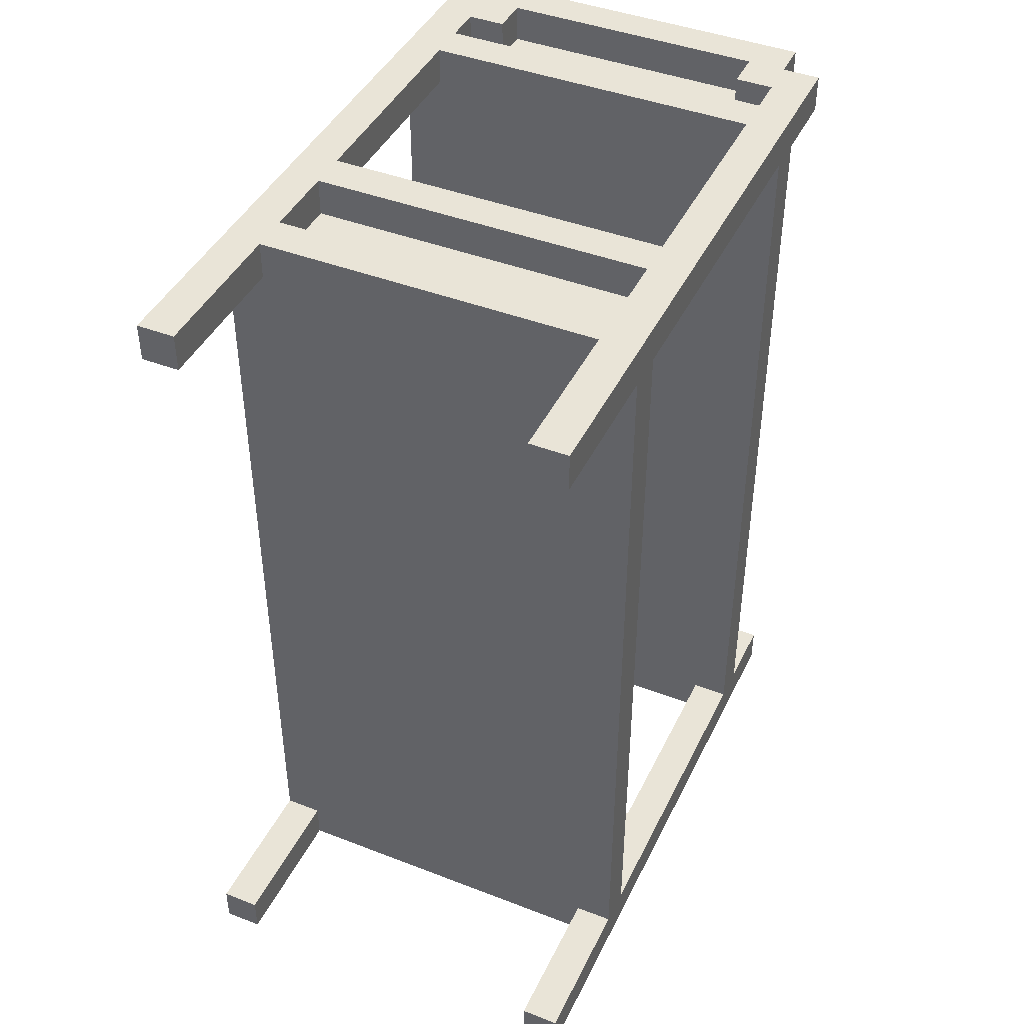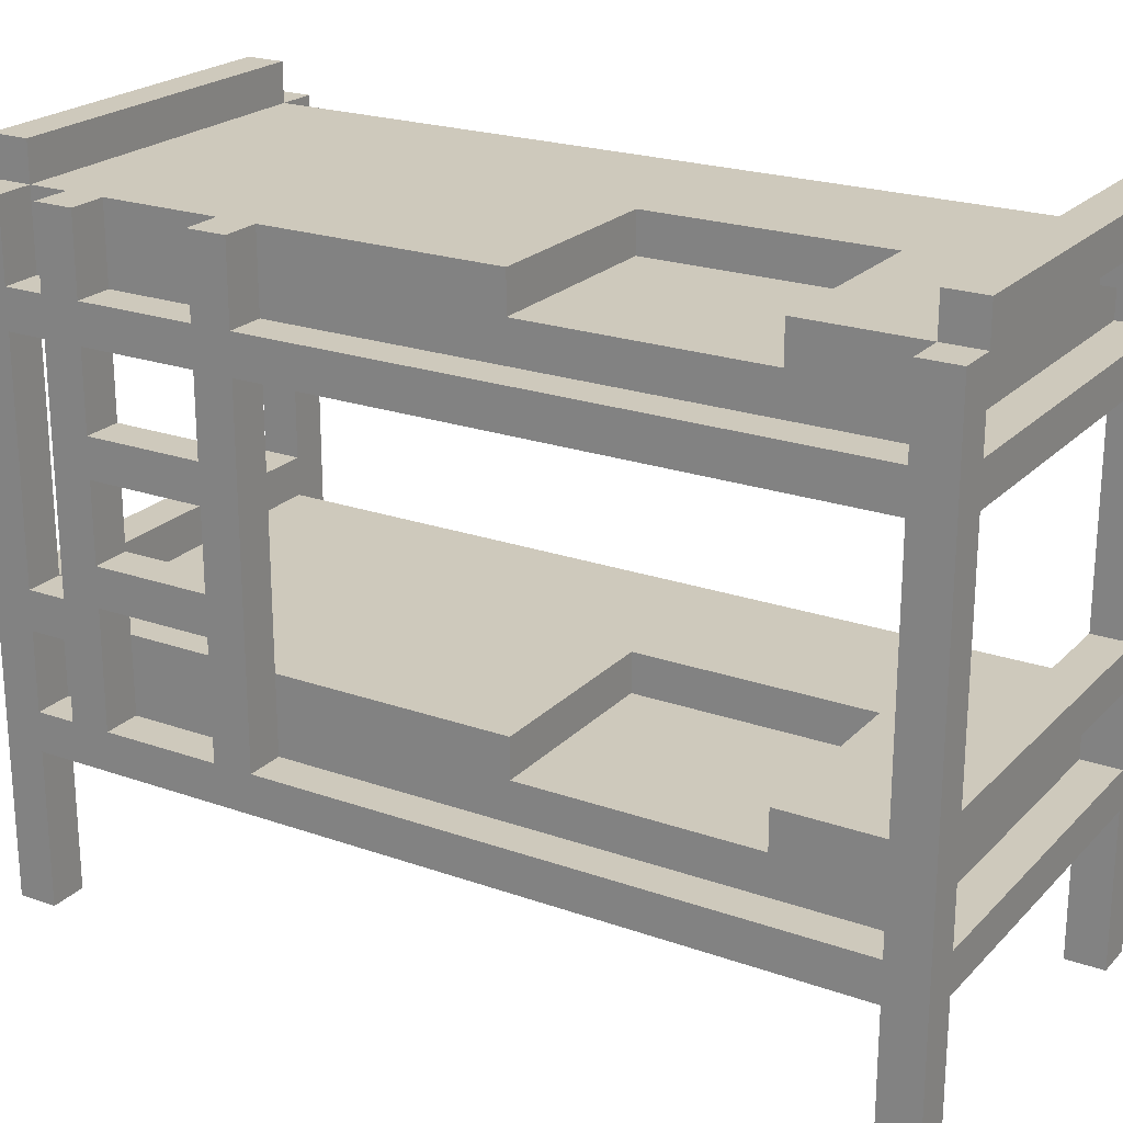
<metadata>
{"format":"obj","ext":"obj","renderer":"f3d","projection":"perspective","resolution":1024,"background":"white","views":[{"elev":43.2,"azim":24.6,"up":"+Z"},{"elev":22.3,"azim":-58.6,"up":"+Y"}]}
</metadata>
<code>
v 12 1 -0
v 12 1 -1
v 12 1 -22
v 12 1 -23
v 12 2 -0
v 12 2 -1
v 12 2 -22
v 12 2 -23
v 12 4 -0
v 12 4 -1
v 12 5 -0
v 12 5 -1
v 12 5 -2
v 12 5 -22
v 12 6 -0
v 12 6 -1
v 12 6 -2
v 12 6 -16
v 12 6 -17
v 12 6 -20
v 12 6 -21
v 12 6 -22
v 12 7 -22
v 12 7 -23
v 12 8 -21
v 12 8 -22
v 12 9 -0
v 12 9 -1
v 12 9 -17
v 12 9 -19
v 12 9 -20
v 12 9 -21
v 12 9 -22
v 12 10 -17
v 12 10 -19
v 12 10 -20
v 12 12 -17
v 12 12 -19
v 12 12 -20
v 12 13 -17
v 12 13 -19
v 12 13 -20
v 12 13 -21
v 12 15 -1
v 12 15 -2
v 12 15 -16
v 12 15 -17
v 12 15 -20
v 12 15 -21
v 12 15 -22
v 12 16 -0
v 12 16 -1
v 12 16 -2
v 12 16 -16
v 12 16 -17
v 12 16 -20
v 12 16 -21
v 12 16 -22
v 12 18 -0
v 12 18 -1
v 12 18 -16
v 12 18 -17
v 12 18 -20
v 12 18 -21
v 12 18 -22
v 12 18 -23
v 13 6 -1
v 13 6 -2
v 13 6 -4
v 13 6 -16
v 13 6 -17
v 13 6 -20
v 13 6 -21
v 13 6 -22
v 13 7 -4
v 13 7 -10
v 13 7 -22
v 13 8 -1
v 13 8 -4
v 13 8 -10
v 13 8 -16
v 13 8 -17
v 13 8 -20
v 13 8 -21
v 13 8 -22
v 13 16 -1
v 13 16 -2
v 13 16 -4
v 13 16 -16
v 13 16 -17
v 13 16 -20
v 13 16 -21
v 13 16 -22
v 13 17 -4
v 13 17 -10
v 13 18 -0
v 13 18 -1
v 13 18 -4
v 13 18 -10
v 13 18 -16
v 13 18 -17
v 13 18 -20
v 13 18 -21
v 13 18 -22
v 13 18 -23
v 13 19 -0
v 13 19 -1
v 13 19 -22
v 13 19 -23
v 18 7 -4
v 18 7 -10
v 18 8 -4
v 18 8 -10
v 18 17 -4
v 18 17 -10
v 18 18 -4
v 18 18 -10
v 21 17 -0
v 21 17 -1
v 21 17 -22
v 21 17 -23
v 21 18 -0
v 21 18 -1
v 21 18 -22
v 21 18 -23
v 22 1 -0
v 22 1 -1
v 22 1 -22
v 22 1 -23
v 22 2 -0
v 22 2 -1
v 22 5 -0
v 22 5 -1
v 22 5 -22
v 22 5 -23
v 22 6 -0
v 22 6 -1
v 22 6 -22
v 22 6 -23
v 22 8 -0
v 22 8 -1
v 22 8 -22
v 22 8 -23
v 22 9 -0
v 22 9 -1
v 22 9 -22
v 22 9 -23
v 22 13 -22
v 22 13 -23
v 22 15 -0
v 22 15 -1
v 22 15 -22
v 22 15 -23
v 22 16 -0
v 22 16 -1
v 22 16 -22
v 22 16 -23
v 22 17 -0
v 22 17 -1
v 22 17 -22
v 22 17 -23
v 13 1 -0
v 13 1 -1
v 13 1 -22
v 13 1 -23
v 13 2 -0
v 13 2 -1
v 13 2 -22
v 13 2 -23
v 13 4 -0
v 13 4 -1
v 13 5 -0
v 13 5 -1
v 13 5 -22
v 13 5 -23
v 13 6 -0
v 13 6 -1
v 13 6 -22
v 13 6 -23
v 13 7 -22
v 13 7 -23
v 13 8 -0
v 13 8 -1
v 13 8 -16
v 13 8 -17
v 13 8 -20
v 13 8 -22
v 13 8 -23
v 13 9 -0
v 13 9 -1
v 13 9 -17
v 13 9 -19
v 13 9 -20
v 13 9 -21
v 13 9 -22
v 13 9 -23
v 13 10 -17
v 13 10 -19
v 13 10 -20
v 13 12 -17
v 13 12 -19
v 13 12 -20
v 13 13 -17
v 13 13 -19
v 13 13 -20
v 13 13 -21
v 13 15 -0
v 13 15 -1
v 13 15 -16
v 13 15 -17
v 13 15 -20
v 13 15 -21
v 13 15 -22
v 13 15 -23
v 13 16 -0
v 13 16 -1
v 13 16 -22
v 13 16 -23
v 13 17 -0
v 13 17 -1
v 13 17 -22
v 13 17 -23
v 14 17 -0
v 14 17 -1
v 14 17 -22
v 14 17 -23
v 14 18 -0
v 14 18 -1
v 14 18 -22
v 14 18 -23
v 22 6 -1
v 22 6 -4
v 22 6 -22
v 22 8 -1
v 22 8 -4
v 22 8 -22
v 22 16 -1
v 22 16 -2
v 22 16 -4
v 22 16 -22
v 22 18 -0
v 22 18 -1
v 22 18 -4
v 22 18 -22
v 22 18 -23
v 22 19 -0
v 22 19 -1
v 22 19 -22
v 22 19 -23
v 23 1 -0
v 23 1 -1
v 23 1 -22
v 23 1 -23
v 23 2 -0
v 23 2 -1
v 23 5 -1
v 23 5 -22
v 23 6 -1
v 23 6 -22
v 23 8 -22
v 23 8 -23
v 23 9 -0
v 23 9 -1
v 23 13 -22
v 23 13 -23
v 23 15 -1
v 23 15 -2
v 23 15 -22
v 23 16 -0
v 23 16 -1
v 23 16 -2
v 23 16 -22
v 23 18 -0
v 23 18 -1
v 23 18 -22
v 23 18 -23
v 12 1 -0
v 12 2 -0
v 12 4 -0
v 12 5 -0
v 12 6 -0
v 12 9 -0
v 12 16 -0
v 12 18 -0
v 13 1 -0
v 13 2 -0
v 13 4 -0
v 13 5 -0
v 13 6 -0
v 13 8 -0
v 13 9 -0
v 13 15 -0
v 13 16 -0
v 13 17 -0
v 13 18 -0
v 13 19 -0
v 14 17 -0
v 14 18 -0
v 21 17 -0
v 21 18 -0
v 22 1 -0
v 22 2 -0
v 22 5 -0
v 22 6 -0
v 22 8 -0
v 22 9 -0
v 22 15 -0
v 22 16 -0
v 22 17 -0
v 22 18 -0
v 22 19 -0
v 23 1 -0
v 23 2 -0
v 23 9 -0
v 23 16 -0
v 23 18 -0
v 13 6 -1
v 13 8 -1
v 13 16 -1
v 13 17 -1
v 14 17 -1
v 14 18 -1
v 21 17 -1
v 21 18 -1
v 22 6 -1
v 22 8 -1
v 22 16 -1
v 22 17 -1
v 13 7 -10
v 13 8 -10
v 13 17 -10
v 13 18 -10
v 18 7 -10
v 18 8 -10
v 18 17 -10
v 18 18 -10
v 12 6 -16
v 12 15 -16
v 12 16 -16
v 12 18 -16
v 13 6 -16
v 13 8 -16
v 13 15 -16
v 13 16 -16
v 13 18 -16
v 12 6 -20
v 12 9 -20
v 12 10 -20
v 12 12 -20
v 12 13 -20
v 12 15 -20
v 12 16 -20
v 12 18 -20
v 13 6 -20
v 13 8 -20
v 13 9 -20
v 13 10 -20
v 13 12 -20
v 13 13 -20
v 13 15 -20
v 13 16 -20
v 13 18 -20
v 12 1 -22
v 12 2 -22
v 12 5 -22
v 12 6 -22
v 12 7 -22
v 12 8 -22
v 12 9 -22
v 12 15 -22
v 12 16 -22
v 12 18 -22
v 13 1 -22
v 13 2 -22
v 13 5 -22
v 13 6 -22
v 13 7 -22
v 13 8 -22
v 13 9 -22
v 13 15 -22
v 13 16 -22
v 13 18 -22
v 13 19 -22
v 19 8 -22
v 19 9 -22
v 22 1 -22
v 22 5 -22
v 22 6 -22
v 22 8 -22
v 22 9 -22
v 22 13 -22
v 22 15 -22
v 22 16 -22
v 22 18 -22
v 22 19 -22
v 23 1 -22
v 23 5 -22
v 23 6 -22
v 23 8 -22
v 23 13 -22
v 23 15 -22
v 23 16 -22
v 23 18 -22
v 12 1 -1
v 12 2 -1
v 12 4 -1
v 12 5 -1
v 12 6 -1
v 12 9 -1
v 12 15 -1
v 12 16 -1
v 12 18 -1
v 13 1 -1
v 13 2 -1
v 13 4 -1
v 13 5 -1
v 13 6 -1
v 13 8 -1
v 13 9 -1
v 13 15 -1
v 13 16 -1
v 13 18 -1
v 13 19 -1
v 22 1 -1
v 22 2 -1
v 22 5 -1
v 22 6 -1
v 22 8 -1
v 22 9 -1
v 22 15 -1
v 22 16 -1
v 22 18 -1
v 22 19 -1
v 23 1 -1
v 23 2 -1
v 23 5 -1
v 23 6 -1
v 23 9 -1
v 23 15 -1
v 23 16 -1
v 23 18 -1
v 13 7 -4
v 13 8 -4
v 13 17 -4
v 13 18 -4
v 18 7 -4
v 18 8 -4
v 18 17 -4
v 18 18 -4
v 12 6 -17
v 12 9 -17
v 12 10 -17
v 12 12 -17
v 12 13 -17
v 12 15 -17
v 12 16 -17
v 12 18 -17
v 13 6 -17
v 13 8 -17
v 13 9 -17
v 13 10 -17
v 13 12 -17
v 13 13 -17
v 13 15 -17
v 13 16 -17
v 13 18 -17
v 12 6 -21
v 12 8 -21
v 12 9 -21
v 12 13 -21
v 12 15 -21
v 12 16 -21
v 12 18 -21
v 13 6 -21
v 13 8 -21
v 13 9 -21
v 13 13 -21
v 13 15 -21
v 13 16 -21
v 13 18 -21
v 13 6 -22
v 13 7 -22
v 13 8 -22
v 13 16 -22
v 13 17 -22
v 14 17 -22
v 14 18 -22
v 19 8 -22
v 21 17 -22
v 21 18 -22
v 22 6 -22
v 22 8 -22
v 22 16 -22
v 22 17 -22
v 12 1 -23
v 12 2 -23
v 12 7 -23
v 12 18 -23
v 13 1 -23
v 13 2 -23
v 13 5 -23
v 13 6 -23
v 13 7 -23
v 13 8 -23
v 13 9 -23
v 13 15 -23
v 13 16 -23
v 13 17 -23
v 13 18 -23
v 13 19 -23
v 14 17 -23
v 14 18 -23
v 19 8 -23
v 19 9 -23
v 21 17 -23
v 21 18 -23
v 22 1 -23
v 22 5 -23
v 22 6 -23
v 22 8 -23
v 22 9 -23
v 22 13 -23
v 22 15 -23
v 22 16 -23
v 22 17 -23
v 22 18 -23
v 22 19 -23
v 23 1 -23
v 23 8 -23
v 23 13 -23
v 23 18 -23
v 12 1 -0
v 13 1 -0
v 22 1 -0
v 23 1 -0
v 12 1 -1
v 13 1 -1
v 22 1 -1
v 23 1 -1
v 12 1 -22
v 13 1 -22
v 22 1 -22
v 23 1 -22
v 12 1 -23
v 13 1 -23
v 22 1 -23
v 23 1 -23
v 13 5 -0
v 22 5 -0
v 12 5 -1
v 13 5 -1
v 22 5 -1
v 23 5 -1
v 12 5 -2
v 13 5 -2
v 12 5 -22
v 13 5 -22
v 22 5 -22
v 23 5 -22
v 13 5 -23
v 22 5 -23
v 13 8 -0
v 22 8 -0
v 13 8 -1
v 22 8 -1
v 12 8 -21
v 13 8 -21
v 12 8 -22
v 13 8 -22
v 19 8 -22
v 22 8 -22
v 13 8 -23
v 19 8 -23
v 22 8 -23
v 12 9 -17
v 13 9 -17
v 12 9 -19
v 13 9 -19
v 12 9 -20
v 13 9 -20
v 12 12 -17
v 13 12 -17
v 12 12 -19
v 13 12 -19
v 12 12 -20
v 13 12 -20
v 13 15 -0
v 22 15 -0
v 12 15 -1
v 13 15 -1
v 22 15 -1
v 23 15 -1
v 12 15 -2
v 23 15 -2
v 12 15 -16
v 13 15 -16
v 12 15 -17
v 13 15 -17
v 12 15 -20
v 13 15 -20
v 12 15 -21
v 13 15 -21
v 12 15 -22
v 13 15 -22
v 22 15 -22
v 23 15 -22
v 13 15 -23
v 22 15 -23
v 13 17 -0
v 14 17 -0
v 21 17 -0
v 22 17 -0
v 13 17 -1
v 14 17 -1
v 21 17 -1
v 22 17 -1
v 13 17 -22
v 14 17 -22
v 21 17 -22
v 22 17 -22
v 13 17 -23
v 14 17 -23
v 21 17 -23
v 22 17 -23
v 14 18 -0
v 21 18 -0
v 14 18 -1
v 21 18 -1
v 14 18 -22
v 21 18 -22
v 14 18 -23
v 21 18 -23
v 13 6 -0
v 22 6 -0
v 12 6 -1
v 13 6 -1
v 22 6 -1
v 23 6 -1
v 12 6 -2
v 13 6 -2
v 13 6 -4
v 22 6 -4
v 12 6 -16
v 13 6 -16
v 12 6 -17
v 13 6 -17
v 12 6 -20
v 13 6 -20
v 12 6 -21
v 13 6 -21
v 12 6 -22
v 13 6 -22
v 22 6 -22
v 23 6 -22
v 13 6 -23
v 22 6 -23
v 13 7 -4
v 18 7 -4
v 13 7 -10
v 18 7 -10
v 13 8 -1
v 22 8 -1
v 13 8 -4
v 18 8 -4
v 22 8 -4
v 13 8 -10
v 18 8 -10
v 13 8 -16
v 13 8 -17
v 13 8 -20
v 13 8 -22
v 19 8 -22
v 22 8 -22
v 13 9 -0
v 22 9 -0
v 13 9 -1
v 22 9 -1
v 12 9 -21
v 13 9 -21
v 12 9 -22
v 13 9 -22
v 19 9 -22
v 22 9 -22
v 13 9 -23
v 19 9 -23
v 22 9 -23
v 12 10 -17
v 13 10 -17
v 12 10 -19
v 13 10 -19
v 12 10 -20
v 13 10 -20
v 12 13 -17
v 13 13 -17
v 12 13 -19
v 13 13 -19
v 12 13 -20
v 13 13 -20
v 13 16 -0
v 22 16 -0
v 12 16 -1
v 13 16 -1
v 22 16 -1
v 23 16 -1
v 12 16 -2
v 13 16 -2
v 22 16 -2
v 23 16 -2
v 13 16 -4
v 22 16 -4
v 12 16 -16
v 13 16 -16
v 12 16 -17
v 13 16 -17
v 12 16 -20
v 13 16 -20
v 12 16 -21
v 13 16 -21
v 12 16 -22
v 13 16 -22
v 22 16 -22
v 23 16 -22
v 13 16 -23
v 22 16 -23
v 13 17 -4
v 18 17 -4
v 13 17 -10
v 18 17 -10
v 12 18 -0
v 13 18 -0
v 22 18 -0
v 23 18 -0
v 12 18 -1
v 13 18 -1
v 22 18 -1
v 23 18 -1
v 13 18 -4
v 18 18 -4
v 22 18 -4
v 13 18 -10
v 18 18 -10
v 12 18 -16
v 13 18 -16
v 12 18 -17
v 13 18 -17
v 12 18 -20
v 13 18 -20
v 12 18 -21
v 13 18 -21
v 12 18 -22
v 13 18 -22
v 22 18 -22
v 23 18 -22
v 12 18 -23
v 13 18 -23
v 22 18 -23
v 23 18 -23
v 13 19 -0
v 22 19 -0
v 13 19 -1
v 22 19 -1
v 13 19 -22
v 22 19 -22
v 13 19 -23
v 22 19 -23
f 5 2 1
f 6 2 5
f 7 4 3
f 8 4 7
f 9 6 5
f 10 6 9
f 11 10 9
f 12 10 11
f 14 8 7
f 15 13 12
f 15 12 11
f 16 13 15
f 17 14 13
f 17 13 16
f 18 14 17
f 19 14 18
f 20 14 19
f 21 14 20
f 22 8 14
f 22 14 21
f 23 8 22
f 24 8 23
f 25 21 20
f 26 24 23
f 27 16 15
f 28 16 27
f 29 19 18
f 31 26 25
f 31 25 20
f 32 26 31
f 33 24 26
f 33 26 32
f 34 30 29
f 34 29 18
f 35 31 30
f 35 30 34
f 35 32 31
f 36 32 35
f 37 34 18
f 39 32 36
f 40 38 37
f 40 37 18
f 41 39 38
f 41 38 40
f 42 32 39
f 42 39 41
f 43 32 42
f 44 28 27
f 46 40 18
f 47 40 46
f 48 43 42
f 49 43 48
f 50 24 33
f 51 45 44
f 51 44 27
f 52 45 51
f 53 49 48
f 53 45 52
f 53 48 47
f 53 50 49
f 53 47 46
f 53 46 45
f 54 50 53
f 55 50 54
f 56 50 55
f 57 50 56
f 58 24 50
f 58 50 57
f 59 52 51
f 60 52 59
f 61 55 54
f 62 55 61
f 63 57 56
f 64 57 63
f 65 24 58
f 66 24 65
f 75 68 67
f 75 69 68
f 75 70 69
f 76 70 75
f 77 74 73
f 78 75 67
f 79 75 78
f 80 70 76
f 81 70 80
f 82 72 71
f 83 72 82
f 84 77 73
f 85 77 84
f 94 87 86
f 94 88 87
f 94 89 88
f 95 89 94
f 97 94 86
f 98 94 97
f 99 89 95
f 100 89 99
f 101 91 90
f 102 91 101
f 103 93 92
f 104 93 103
f 106 97 96
f 107 97 106
f 108 105 104
f 109 105 108
f 112 111 110
f 113 111 112
f 116 115 114
f 117 115 116
f 122 119 118
f 123 119 122
f 124 121 120
f 125 121 124
f 130 127 126
f 131 127 130
f 132 131 130
f 133 131 132
f 134 129 128
f 135 129 134
f 140 137 136
f 141 137 140
f 142 139 138
f 143 139 142
f 148 147 146
f 149 147 148
f 150 145 144
f 151 145 150
f 152 149 148
f 153 149 152
f 158 155 154
f 159 155 158
f 160 157 156
f 161 157 160
f 162 163 166
f 166 163 167
f 164 165 168
f 168 165 169
f 166 167 170
f 170 167 171
f 170 171 172
f 172 171 173
f 168 169 174
f 174 169 175
f 178 179 180
f 180 179 181
f 176 177 182
f 182 177 183
f 180 181 187
f 187 181 188
f 184 185 191
f 186 187 193
f 193 187 194
f 194 187 195
f 191 192 197
f 184 191 197
f 193 194 198
f 197 192 198
f 192 193 198
f 198 194 199
f 184 197 200
f 199 194 202
f 200 201 203
f 184 200 203
f 201 202 204
f 203 201 204
f 202 194 205
f 204 202 205
f 205 194 206
f 189 190 207
f 207 190 208
f 184 203 209
f 209 203 210
f 205 206 211
f 211 206 212
f 195 196 213
f 213 196 214
f 215 216 219
f 219 216 220
f 217 218 221
f 221 218 222
f 223 224 227
f 227 224 228
f 225 226 229
f 229 226 230
f 231 232 234
f 232 233 235
f 234 232 235
f 235 233 236
f 237 238 242
f 238 239 242
f 239 240 243
f 242 239 243
f 243 240 244
f 241 242 246
f 246 242 247
f 244 245 248
f 248 245 249
f 250 251 254
f 254 251 255
f 254 255 256
f 252 253 257
f 254 256 258
f 256 257 258
f 257 253 259
f 258 257 259
f 259 253 260
f 260 253 261
f 254 258 262
f 262 258 263
f 260 261 264
f 264 261 265
f 262 263 266
f 264 265 268
f 266 267 269
f 262 266 269
f 269 267 270
f 267 268 271
f 270 267 271
f 268 265 272
f 271 268 272
f 269 270 273
f 273 270 274
f 272 265 275
f 275 265 276
f 285 278 277
f 286 279 278
f 286 278 285
f 287 280 279
f 287 279 286
f 288 281 280
f 288 280 287
f 289 282 281
f 289 281 288
f 290 282 289
f 291 283 282
f 291 282 290
f 292 283 291
f 293 284 283
f 293 283 292
f 294 284 293
f 295 284 294
f 297 296 295
f 297 295 294
f 298 296 297
f 300 296 298
f 303 289 288
f 304 289 303
f 305 291 290
f 306 291 305
f 307 293 292
f 308 293 307
f 309 300 299
f 310 296 300
f 310 300 309
f 311 296 310
f 312 302 301
f 313 306 305
f 313 302 312
f 313 304 303
f 313 303 302
f 313 305 304
f 314 308 307
f 314 306 313
f 314 307 306
f 315 310 309
f 315 308 314
f 315 309 308
f 316 310 315
f 321 320 319
f 323 321 319
f 323 322 321
f 324 322 323
f 325 318 317
f 326 318 325
f 327 323 319
f 328 323 327
f 333 330 329
f 334 330 333
f 335 332 331
f 336 332 335
f 341 338 337
f 342 338 341
f 343 338 342
f 344 340 339
f 345 340 344
f 354 347 346
f 355 347 354
f 356 347 355
f 357 349 348
f 358 349 357
f 359 351 350
f 360 351 359
f 361 353 352
f 362 353 361
f 373 364 363
f 374 365 364
f 374 364 373
f 375 365 374
f 376 367 366
f 377 368 367
f 377 367 376
f 378 368 377
f 379 370 369
f 380 370 379
f 381 372 371
f 382 372 381
f 384 379 378
f 385 379 384
f 389 385 384
f 390 385 389
f 394 383 382
f 395 383 394
f 396 387 386
f 397 387 396
f 398 389 388
f 399 390 389
f 399 389 398
f 399 391 390
f 400 392 391
f 400 391 399
f 401 392 400
f 402 394 393
f 403 394 402
f 404 405 413
f 405 406 414
f 413 405 414
f 406 407 415
f 414 406 415
f 415 407 416
f 408 409 417
f 417 409 418
f 409 410 419
f 418 409 419
f 419 410 420
f 411 412 421
f 421 412 422
f 418 419 428
f 428 419 429
f 422 423 432
f 432 423 433
f 424 425 434
f 425 426 435
f 434 425 435
f 435 426 436
f 427 428 437
f 428 429 437
f 429 430 438
f 437 429 438
f 438 430 439
f 431 432 440
f 440 432 441
f 442 443 446
f 446 443 447
f 444 445 448
f 448 445 449
f 450 451 458
f 458 451 459
f 459 451 460
f 452 453 461
f 461 453 462
f 454 455 463
f 463 455 464
f 456 457 465
f 465 457 466
f 467 468 474
f 474 468 475
f 469 470 476
f 470 471 477
f 476 470 477
f 477 471 478
f 472 473 479
f 479 473 480
f 484 485 486
f 481 482 488
f 482 483 488
f 486 487 489
f 484 486 489
f 489 487 490
f 481 488 491
f 491 488 492
f 484 489 493
f 493 489 494
f 495 496 499
f 496 497 500
f 499 496 500
f 500 497 501
f 501 497 502
f 497 498 503
f 502 497 503
f 503 498 504
f 504 498 505
f 505 498 506
f 506 498 507
f 507 498 508
f 508 498 509
f 509 510 511
f 508 509 511
f 511 510 512
f 504 505 513
f 513 505 514
f 512 510 516
f 501 502 518
f 518 502 519
f 513 514 520
f 520 514 521
f 506 507 523
f 523 507 524
f 515 516 525
f 516 510 526
f 525 516 526
f 526 510 527
f 518 519 528
f 517 518 528
f 519 520 528
f 521 522 529
f 528 520 529
f 520 521 529
f 523 524 530
f 529 522 530
f 524 525 530
f 525 526 530
f 522 523 530
f 530 526 531
f 536 533 532
f 537 533 536
f 538 535 534
f 539 535 538
f 544 541 540
f 545 541 544
f 546 543 542
f 547 543 546
f 551 549 548
f 552 549 551
f 554 551 550
f 555 553 552
f 555 551 554
f 555 552 551
f 556 555 554
f 557 553 555
f 557 555 556
f 558 553 557
f 559 553 558
f 560 558 557
f 561 558 560
f 564 563 562
f 565 563 564
f 568 567 566
f 569 567 568
f 572 570 569
f 573 571 570
f 573 570 572
f 574 571 573
f 577 576 575
f 578 576 577
f 579 578 577
f 580 578 579
f 583 582 581
f 584 582 583
f 585 584 583
f 586 584 585
f 590 588 587
f 591 588 590
f 593 590 589
f 593 592 591
f 593 591 590
f 594 592 593
f 595 594 593
f 596 594 595
f 598 594 596
f 599 598 597
f 600 594 598
f 600 598 599
f 602 594 600
f 603 602 601
f 604 594 602
f 604 602 603
f 605 594 604
f 606 594 605
f 607 605 604
f 608 605 607
f 613 610 609
f 614 610 613
f 615 612 611
f 616 612 615
f 621 618 617
f 622 618 621
f 623 620 619
f 624 620 623
f 627 626 625
f 628 626 627
f 631 630 629
f 632 630 631
f 633 634 636
f 636 634 637
f 635 636 639
f 639 636 640
f 639 640 641
f 637 638 642
f 639 641 643
f 643 641 644
f 645 646 647
f 647 646 648
f 649 650 651
f 651 650 652
f 642 638 653
f 653 638 654
f 652 653 655
f 655 653 656
f 657 658 659
f 659 658 660
f 661 662 663
f 663 662 664
f 664 662 665
f 664 665 667
f 666 667 668
f 668 667 669
f 669 667 670
f 670 667 671
f 667 665 672
f 671 667 672
f 672 665 673
f 674 675 676
f 676 675 677
f 678 679 680
f 680 679 681
f 681 682 684
f 682 683 685
f 684 682 685
f 685 683 686
f 687 688 689
f 689 688 690
f 689 690 691
f 691 690 692
f 693 694 695
f 695 694 696
f 695 696 697
f 697 696 698
f 699 700 702
f 702 700 703
f 701 702 705
f 705 702 706
f 703 704 707
f 707 704 708
f 705 706 709
f 707 708 710
f 705 709 711
f 711 709 712
f 713 714 715
f 715 714 716
f 717 718 719
f 719 718 720
f 710 708 721
f 721 708 722
f 720 721 723
f 723 721 724
f 725 726 727
f 727 726 728
f 729 730 733
f 733 730 734
f 731 732 735
f 735 732 736
f 734 735 737
f 737 735 738
f 738 735 739
f 738 739 741
f 740 741 743
f 742 743 744
f 743 741 745
f 744 743 745
f 745 741 747
f 746 747 748
f 747 741 749
f 748 747 749
f 749 741 751
f 741 739 752
f 751 741 752
f 750 751 754
f 754 751 755
f 752 753 756
f 756 753 757
f 758 759 760
f 760 759 761
f 762 763 764
f 764 763 765

</code>
